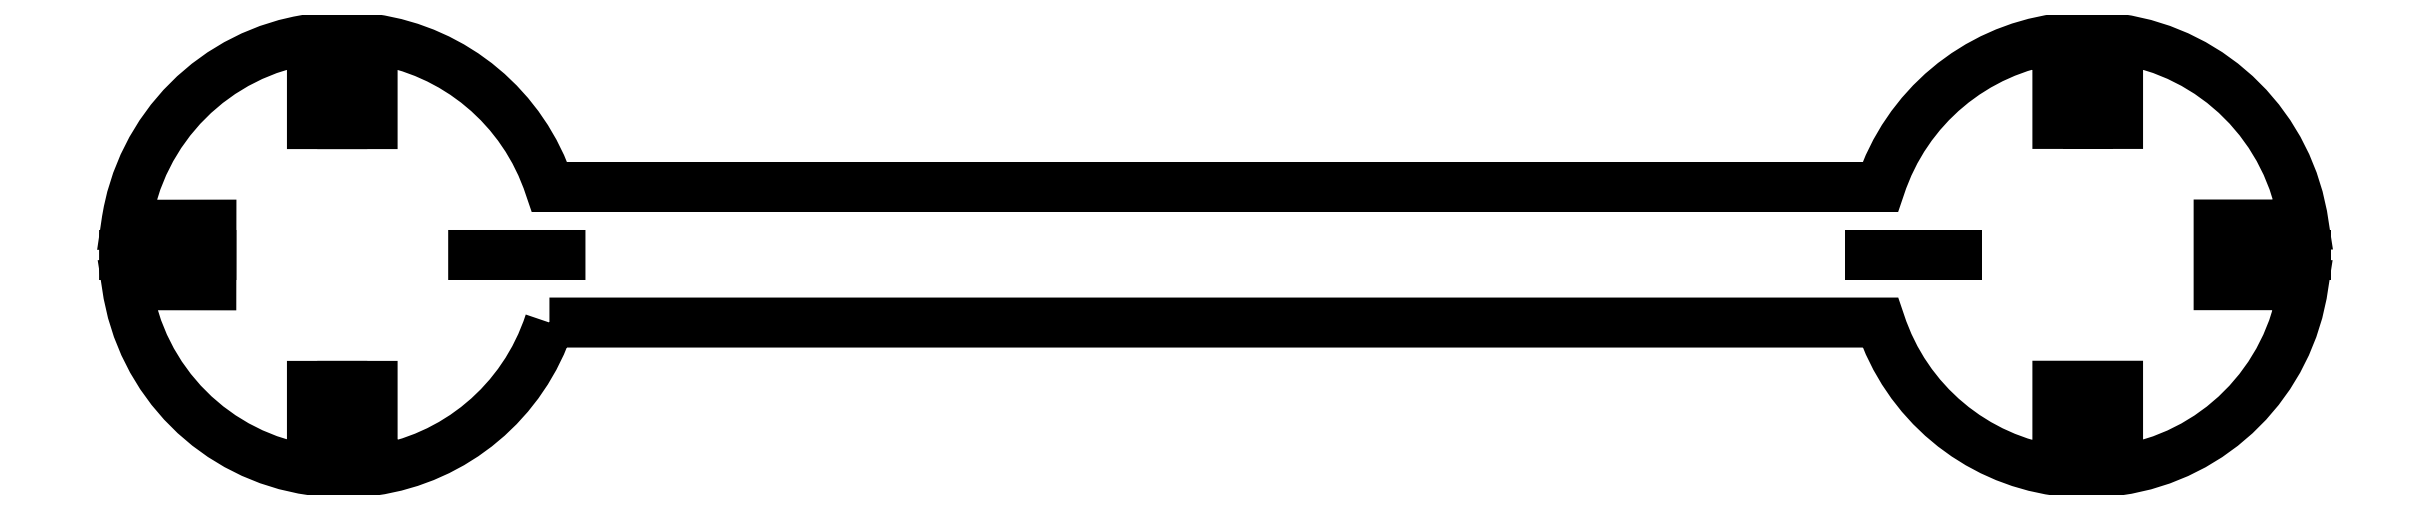
<metadata>
{"format":"dxf","ext":"dxf","renderer":"ezdxf+matplotlib","layout":"modelspace","background":"white","min_lineweight":24,"dpi":150}
</metadata>
<code>
0
SECTION
2
ENTITIES
0
LWPOLYLINE
8
0
90
28
70
1
43
0
10
-15.5
20
-3.116
10
45.5
20
-3.116
42
0.2864
10
53.62
20
-9.915
10
53.62
20
-6.012
10
56.4
20
-6.012
10
56.4
20
-9.899
42
0.3346
10
64.89
20
-1.402
10
61.01
20
-1.402
10
61.01
20
1.378
10
64.91
20
1.378
42
0.3347
10
56.4
20
9.891
10
56.4
20
5.988
10
53.62
20
5.988
10
53.62
20
9.897
42
0.2863
10
45.5
20
3.097
10
-15.49
20
3.097
42
0.286
10
-23.6
20
9.884
10
-23.6
20
5.981
10
-26.38
20
5.981
10
-26.38
20
9.889
42
0.3349
10
-34.9
20
1.366
10
-30.99
20
1.371
10
-30.99
20
-1.409
10
-34.87
20
-1.404
42
0.3346
10
-26.38
20
-9.891
10
-26.38
20
-6.019
10
-23.6
20
-6.019
10
-23.6
20
-9.909
42
0.2865
0
LINE
8
0
10
-34.99
20
-0.01908
30
0
11
-30.99
21
-0.01907
31
0
0
LINE
8
0
10
-24.99
20
-10.02
30
0
11
-24.99
21
-6.019
31
0
0
LINE
8
0
10
-14.99
20
-0.01907
30
0
11
-18.99
21
-0.01907
31
0
0
LINE
8
0
10
-24.99
20
9.981
30
0
11
-24.99
21
5.981
31
0
0
LINE
8
0
10
65.01
20
-0.01207
30
0
11
61.01
21
-0.01207
31
0
0
LINE
8
0
10
55.01
20
9.988
30
0
11
55.01
21
5.988
31
0
0
LINE
8
0
10
45.01
20
-0.01206
30
0
11
49.01
21
-0.01206
31
0
0
LINE
8
0
10
55.01
20
-10.01
30
0
11
55.01
21
-6.012
31
0
0
ENDSEC
0
EOF

</code>
